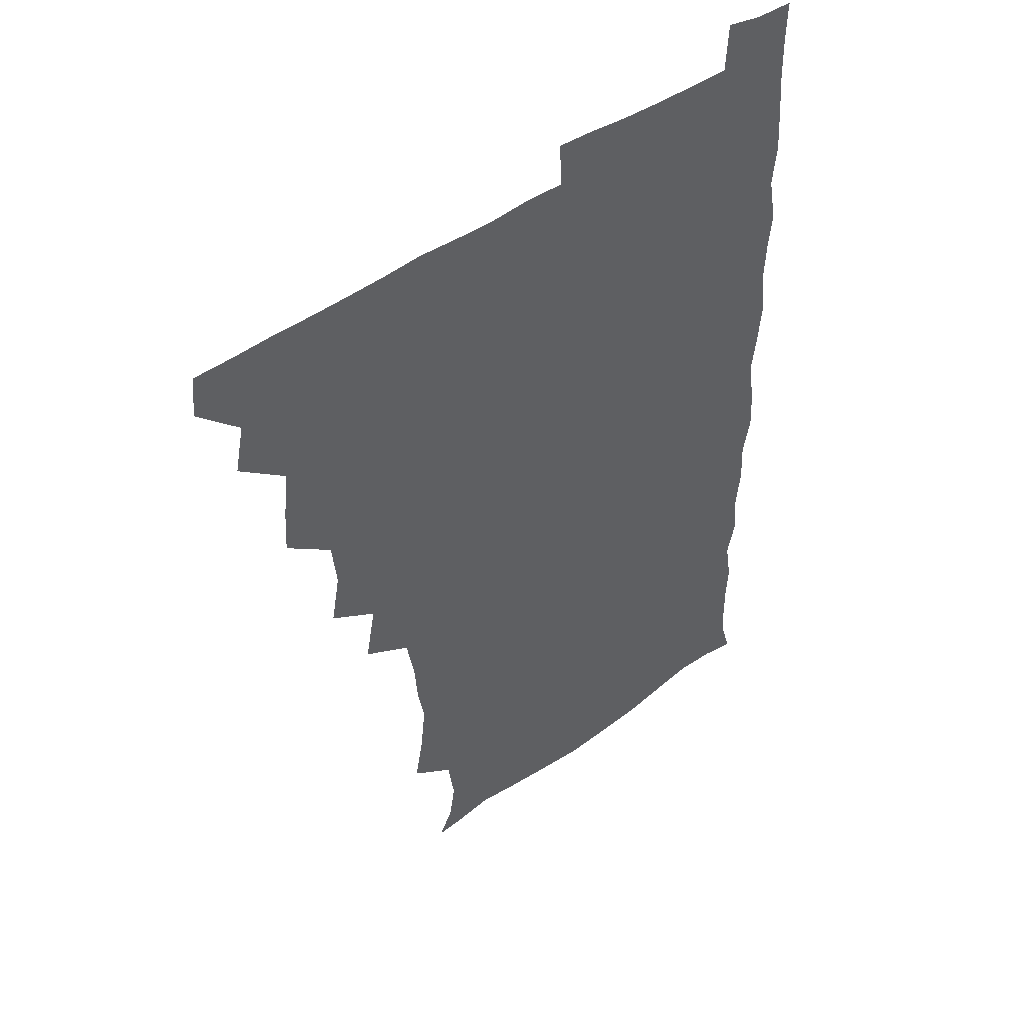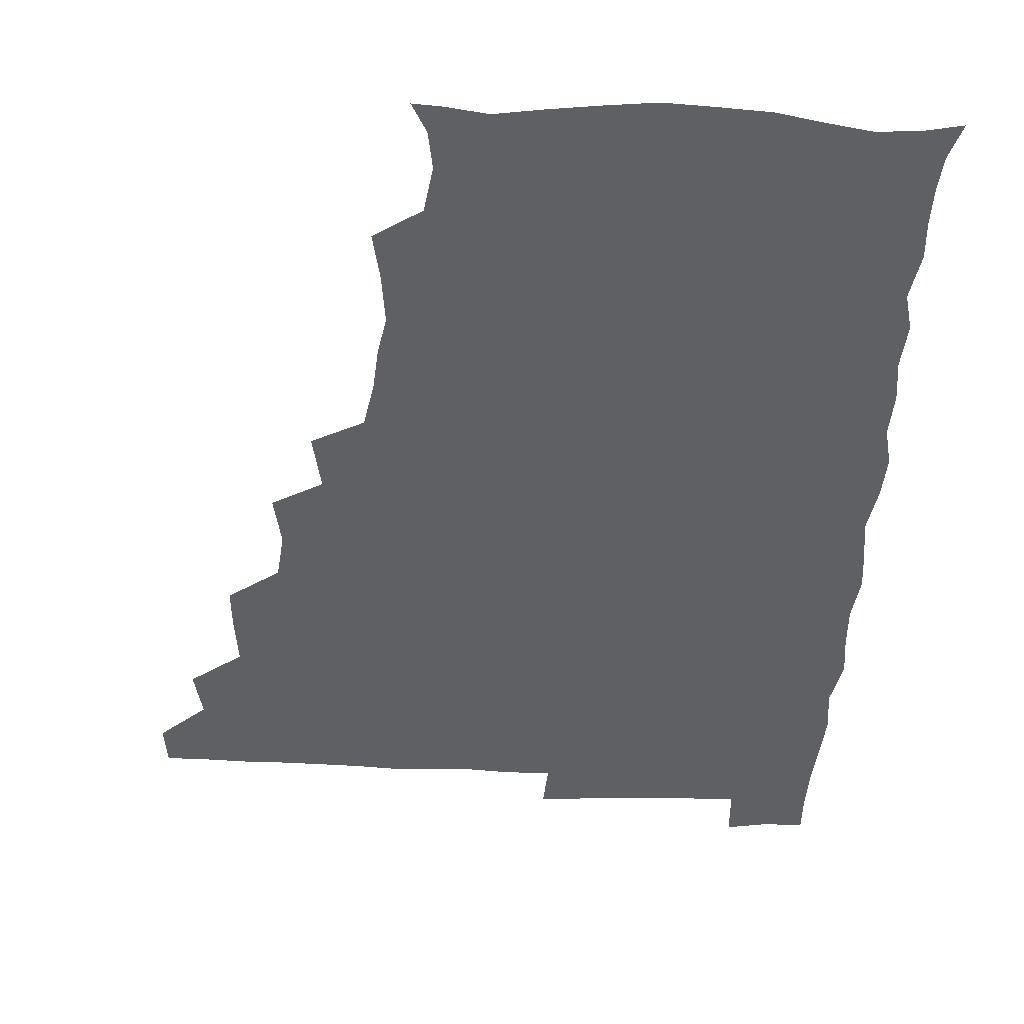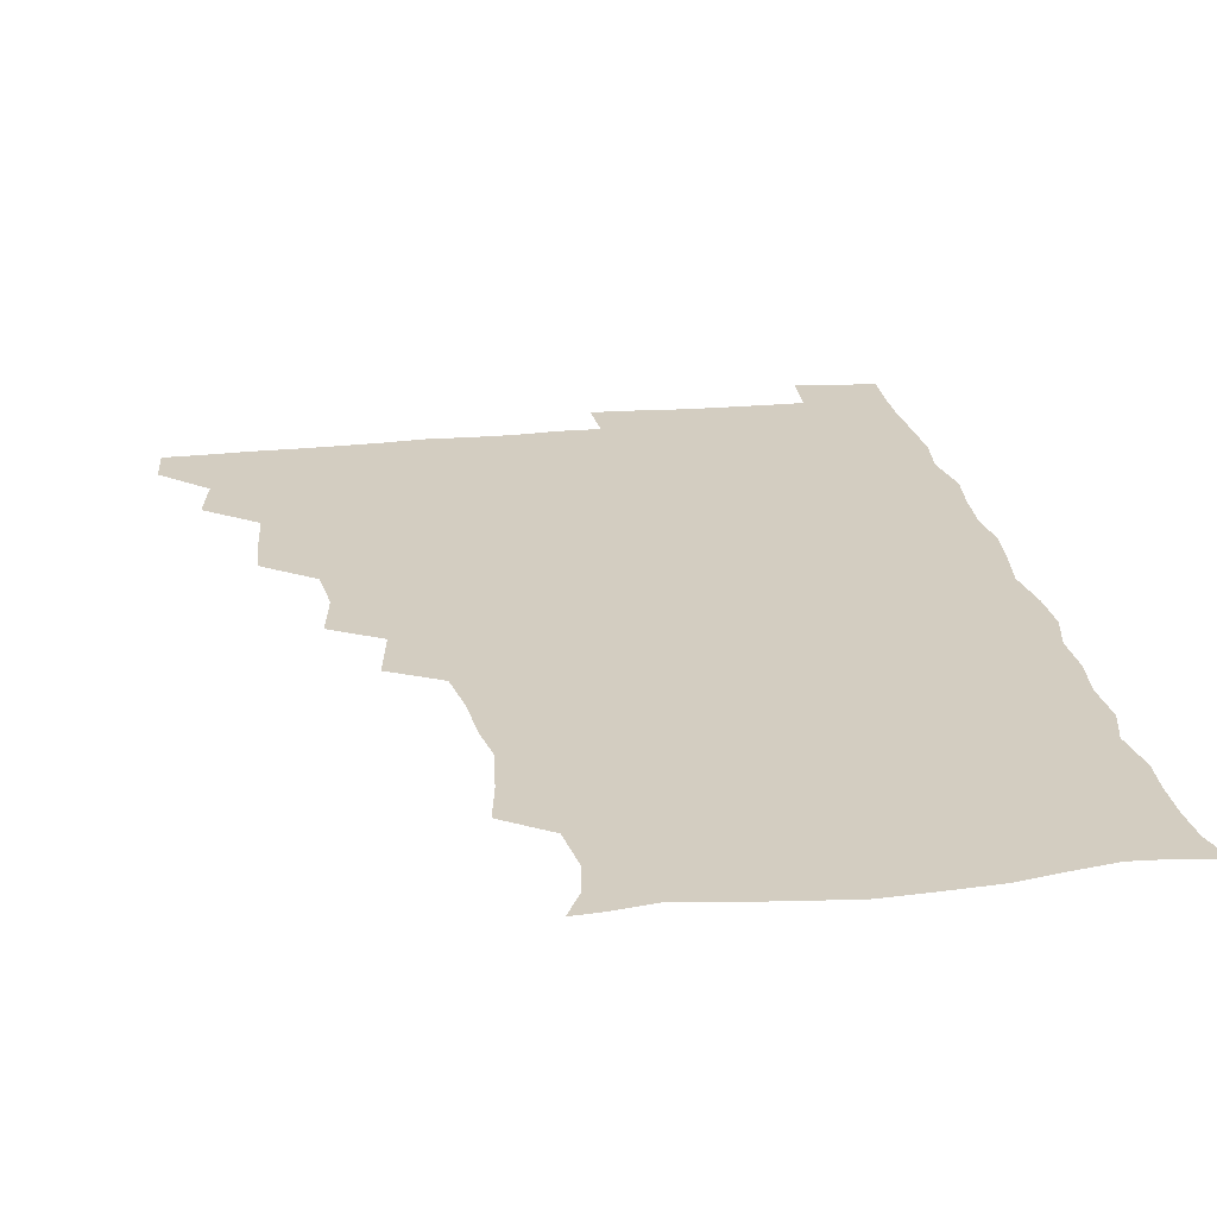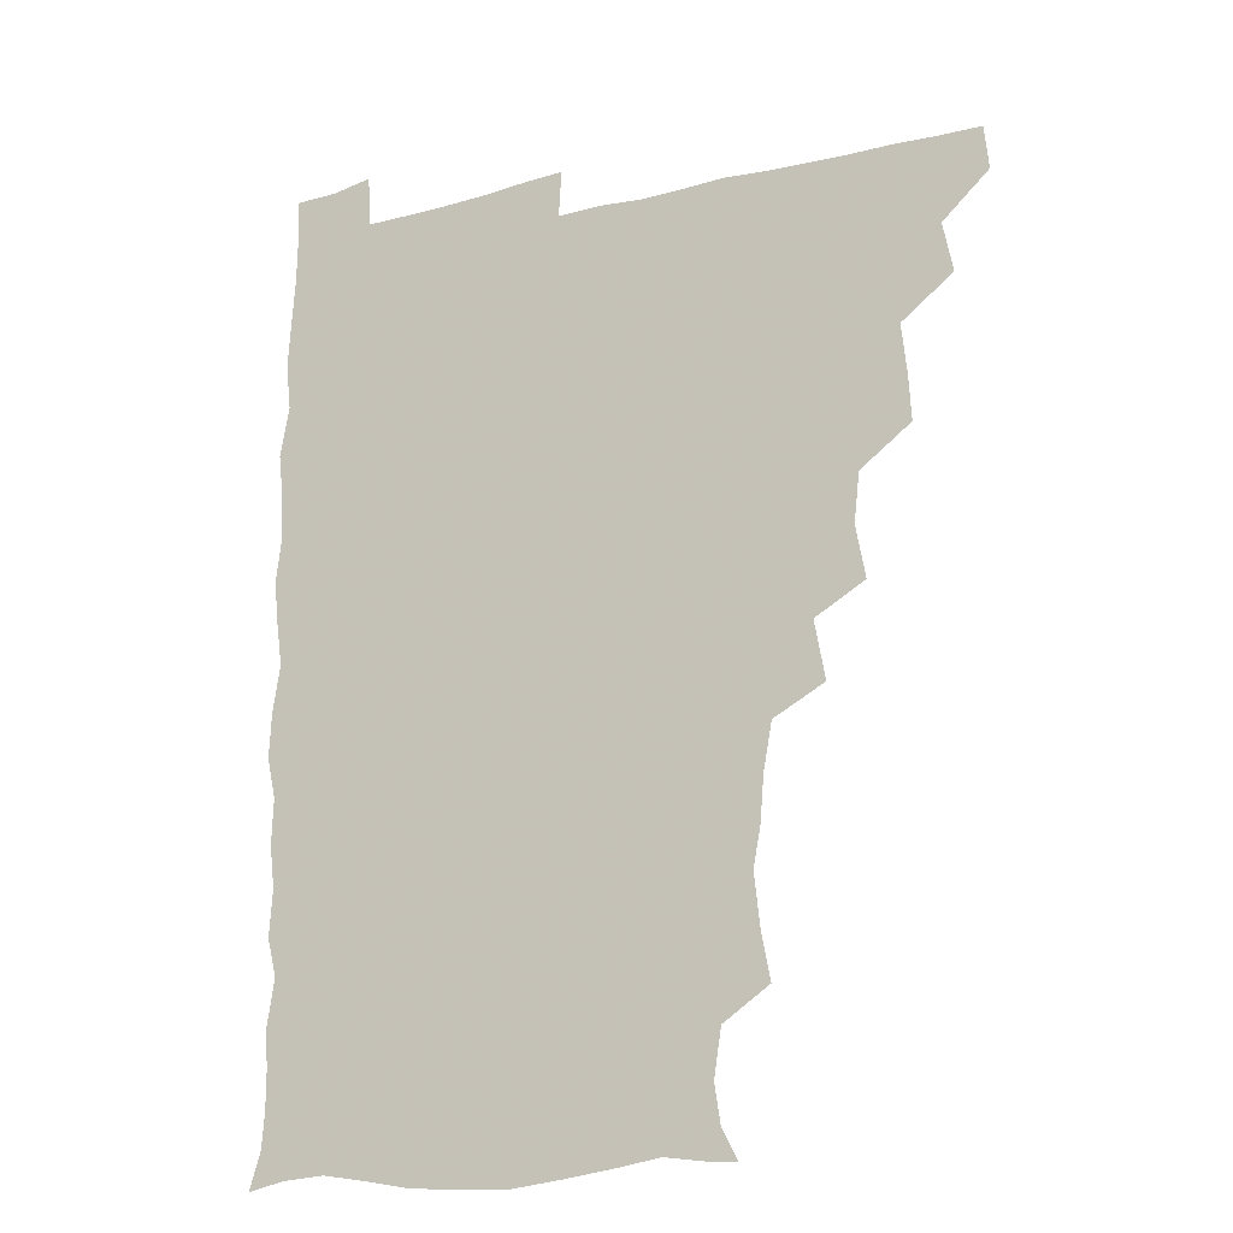
<metadata>
{"format":"obj","ext":"obj","renderer":"f3d","projection":"perspective","resolution":1024,"background":"white","views":[{"elev":46.0,"azim":-39.5,"up":"+Y"},{"elev":-44.9,"azim":-2.9,"up":"+Z"},{"elev":24.8,"azim":-9.5,"up":"+Z"},{"elev":-18.4,"azim":-154.1,"up":"+Y"}]}
</metadata>
<code>
v 464.7 495 0
v 466.2 510.2 0
v 477.8 462.3 0
v 481.2 479.8 0
v 481.7 495.4 0
v 481.9 510.3 0
v 493.3 414.7 0
v 494.2 430.1 0
v 496.1 448.3 0
v 496.7 465.2 0
v 497.7 480.7 0
v 496.9 495.7 0
v 496.3 510.9 0
v 509.8 365.9 0
v 513.2 384.3 0
v 511.3 401.6 0
v 513.4 420.9 0
v 512.6 436.3 0
v 513.3 451.9 0
v 514 467.1 0
v 512.7 481.1 0
v 512.3 495.5 0
v 511.4 510.7 0
v 523.8 335.2 0
v 527.5 355.8 0
v 527.8 373.8 0
v 528.2 390.5 0
v 527.9 406.4 0
v 526.9 420.6 0
v 526.5 435.3 0
v 527.5 451.6 0
v 527.8 466.6 0
v 527.3 481.1 0
v 526.8 495.8 0
v 526.2 511 0
v 543.6 244.7 0
v 546.7 260.8 0
v 548.8 279.4 0
v 546.3 292.8 0
v 544.9 309 0
v 541.9 325.6 0
v 542.3 344 0
v 542.7 360.3 0
v 542.5 376 0
v 542.9 392.4 0
v 542.1 406.4 0
v 541.8 421.4 0
v 542.7 437.4 0
v 542.2 451.7 0
v 542.7 466.5 0
v 541.8 481.3 0
v 541.5 496 0
v 541 511.5 0
v 555 193.1 0
v 560.4 203.6 0
v 562.5 217 0
v 560 233.6 0
v 560 251.9 0
v 560.3 268 0
v 560 283.3 0
v 559.9 299.8 0
v 558.1 314.2 0
v 557.9 331 0
v 556.8 345.4 0
v 557.6 362.5 0
v 557.7 377.9 0
v 556.3 391.3 0
v 557.4 407.7 0
v 557.6 422.9 0
v 557.2 437.3 0
v 557.7 452.4 0
v 556.9 466.6 0
v 557.3 480.9 0
v 556.6 495.7 0
v 555.4 512.4 0
v 564.9 193.8 0
v 569.9 204.5 0
v 574.9 225.2 0
v 574.5 241.4 0
v 574.6 257.2 0
v 573.2 269.9 0
v 573.3 286 0
v 573.8 304.1 0
v 573.7 318.1 0
v 572.5 332.6 0
v 572.7 348.2 0
v 571.9 362.3 0
v 572.5 379.2 0
v 572.6 393.5 0
v 571.6 407 0
v 572.3 423.4 0
v 572.2 437.8 0
v 572 452.1 0
v 571.7 466.4 0
v 572 480.8 0
v 571.3 496 0
v 570.4 511.7 0
v 579.4 195.9 0
v 586.6 213.2 0
v 588 227.1 0
v 588.1 242.8 0
v 588.1 259.1 0
v 587.7 273.5 0
v 588.2 288.2 0
v 587.3 302.2 0
v 587.7 320.8 0
v 586.9 332.3 0
v 587.1 348.6 0
v 586.9 363.2 0
v 586.6 377.6 0
v 587 393.8 0
v 586.6 407.6 0
v 586.6 422.4 0
v 586.8 437.5 0
v 586.6 451.8 0
v 586.7 466.4 0
v 586.6 481.1 0
v 586.1 496.2 0
v 585.7 511.3 0
v 594.8 193.4 0
v 600.8 212.6 0
v 602.4 229.3 0
v 602.5 244 0
v 602.3 257.6 0
v 601.4 270.9 0
v 601.6 289.3 0
v 602.7 304.7 0
v 601.6 318.4 0
v 601.6 333.2 0
v 601.7 349.6 0
v 601.6 364 0
v 601.5 378 0
v 601.4 393.4 0
v 601.7 408.5 0
v 601.6 422.8 0
v 601.6 437.6 0
v 601.5 451.8 0
v 601.7 466.4 0
v 601.9 480.9 0
v 601.7 495.5 0
v 600.7 512.4 0
v 612.4 191 0
v 615.9 213.1 0
v 616.8 228.7 0
v 616.2 244.1 0
v 616.8 260.5 0
v 616.7 275.6 0
v 616.5 287.3 0
v 616.2 306.3 0
v 616.2 318.7 0
v 616.4 334.7 0
v 616.1 349 0
v 616.1 363.1 0
v 616.2 379.2 0
v 616.1 393.9 0
v 616.2 408.6 0
v 616.3 422.8 0
v 616.1 437 0
v 616.3 451.8 0
v 616.9 466.8 0
v 616.9 480.8 0
v 616.7 495.4 0
v 616.2 512 0
v 615.2 528.4 0
v 630.2 189 0
v 630.6 211.9 0
v 630.7 231.5 0
v 631.1 244.6 0
v 631.3 260.8 0
v 630.9 273.8 0
v 631.3 289.8 0
v 630.7 304.3 0
v 630.5 319.3 0
v 630.6 335.3 0
v 630.8 348.2 0
v 630.6 363.9 0
v 630.6 378.9 0
v 630.6 393.6 0
v 630.6 408.2 0
v 630.9 424.4 0
v 631 437.8 0
v 631.1 451.9 0
v 631.3 466.7 0
v 631.4 481 0
v 631.4 495.5 0
v 630.8 511.3 0
v 628.8 527.7 0
v 647.7 189.8 0
v 645.8 213.5 0
v 646.1 228 0
v 645.3 243.5 0
v 645.2 260.5 0
v 645.1 274.5 0
v 645.4 290.5 0
v 645 305.6 0
v 645.4 318.3 0
v 644.9 334.2 0
v 645 349.6 0
v 645.2 363.7 0
v 645.1 378.8 0
v 645.1 393.5 0
v 645 409.6 0
v 645.3 423.4 0
v 645.5 437.6 0
v 645.7 452.1 0
v 645.8 467.1 0
v 645.9 481.2 0
v 646.1 495.6 0
v 646.8 509.3 0
v 644 526.3 0
v 665.2 190.8 0
v 661.3 211.6 0
v 660 229.9 0
v 660.1 243.1 0
v 658.8 260.7 0
v 659.8 273.4 0
v 658.9 291.1 0
v 659.1 305.2 0
v 659.6 318.9 0
v 659.2 334.4 0
v 659 349.6 0
v 659.9 362.9 0
v 659.7 378.4 0
v 660.2 392 0
v 659.4 408.9 0
v 659.6 423.2 0
v 660.3 436.9 0
v 660.1 452.4 0
v 660.1 467.2 0
v 660.5 481.4 0
v 660.7 495.8 0
v 660.7 510.1 0
v 659.7 525.6 0
v 681.6 193.9 0
v 676.5 212 0
v 674.5 228.7 0
v 674.2 244 0
v 673.7 258.6 0
v 673.6 274 0
v 672.9 290.1 0
v 672.8 305.1 0
v 673.8 318.5 0
v 673.2 334.4 0
v 674.3 347.8 0
v 674.1 362.7 0
v 673.4 379 0
v 674.2 392.6 0
v 673.1 409.3 0
v 674 423 0
v 674.2 437.7 0
v 674.9 451.9 0
v 674.7 467 0
v 674.7 482 0
v 675.3 496.1 0
v 675.4 510.7 0
v 675.6 525.3 0
v 696.6 196.4 0
v 692.1 210.9 0
v 689.5 226.9 0
v 687.8 243.5 0
v 687.3 258.7 0
v 687.5 273 0
v 687 288.7 0
v 688.3 301.9 0
v 686.9 319.3 0
v 688 332.8 0
v 687.6 348.4 0
v 688.2 362.3 0
v 687.4 378.2 0
v 688.4 392.4 0
v 688.3 407.5 0
v 688.3 422.4 0
v 688.1 437.6 0
v 689.3 451.6 0
v 688.4 467.7 0
v 689.2 481.7 0
v 689.4 496.1 0
v 690.3 510.6 0
v 690.8 525.2 0
v 691.8 543.3 0
v 711.1 195.4 0
v 706.6 209.2 0
v 704.6 223.6 0
v 703.8 238.4 0
v 701.6 255.4 0
v 701.9 269.5 0
v 701.9 285.3 0
v 701.4 300.7 0
v 702.3 315.3 0
v 702.9 329.7 0
v 704.2 344.3 0
v 702.5 360.4 0
v 702.6 375 0
v 704.3 389.2 0
v 703.5 405.2 0
v 704.4 419.3 0
v 702.6 436.2 0
v 704.7 449.8 0
v 702.7 466.5 0
v 703 481.3 0
v 704.2 495.5 0
v 704.9 510.4 0
v 704.7 525 0
v 705.8 540.7 0
v 724.1 192.6 0
v 720.1 205.5 0
v 719.2 218 0
v 719.2 231 0
v 720.1 244.2 0
v 717.5 260.8 0
v 720.7 274.1 0
v 719.5 290.2 0
v 721.3 305 0
v 720.6 321 0
v 723.7 334.9 0
v 722.9 350.2 0
v 720.3 367.3 0
v 722.3 382.1 0
v 723.8 397.1 0
v 721.8 413.4 0
v 722.6 429.1 0
v 724.2 443.5 0
v 721 461.1 0
v 722.7 476.6 0
v 721.8 492.9 0
v 720.5 509.7 0
v 720.3 525.3 0
v 720.7 540.3 0
f 4 5 1
f 1 5 2
f 5 6 2
f 9 10 3
f 3 10 4
f 10 11 4
f 4 11 5
f 11 12 5
f 5 12 6
f 12 13 6
f 16 17 7
f 7 17 8
f 17 18 8
f 8 18 9
f 18 19 9
f 9 19 10
f 19 20 10
f 10 20 11
f 20 21 11
f 11 21 12
f 21 22 12
f 12 22 13
f 22 23 13
f 25 26 14
f 14 26 15
f 26 27 15
f 15 27 16
f 27 28 16
f 16 28 17
f 28 29 17
f 17 29 18
f 29 30 18
f 18 30 19
f 30 31 19
f 19 31 20
f 31 32 20
f 20 32 21
f 32 33 21
f 21 33 22
f 33 34 22
f 22 34 23
f 34 35 23
f 41 42 24
f 24 42 25
f 42 43 25
f 25 43 26
f 43 44 26
f 26 44 27
f 44 45 27
f 27 45 28
f 45 46 28
f 28 46 29
f 46 47 29
f 29 47 30
f 47 48 30
f 30 48 31
f 48 49 31
f 31 49 32
f 49 50 32
f 32 50 33
f 50 51 33
f 33 51 34
f 51 52 34
f 34 52 35
f 52 53 35
f 57 58 36
f 36 58 37
f 58 59 37
f 37 59 38
f 59 60 38
f 38 60 39
f 60 61 39
f 39 61 40
f 61 62 40
f 40 62 41
f 62 63 41
f 41 63 42
f 63 64 42
f 42 64 43
f 64 65 43
f 43 65 44
f 65 66 44
f 44 66 45
f 66 67 45
f 45 67 46
f 67 68 46
f 46 68 47
f 68 69 47
f 47 69 48
f 69 70 48
f 48 70 49
f 70 71 49
f 49 71 50
f 71 72 50
f 50 72 51
f 72 73 51
f 51 73 52
f 73 74 52
f 52 74 53
f 74 75 53
f 54 76 55
f 76 77 55
f 55 77 56
f 77 78 56
f 56 78 57
f 78 79 57
f 57 79 58
f 79 80 58
f 58 80 59
f 80 81 59
f 59 81 60
f 81 82 60
f 60 82 61
f 82 83 61
f 61 83 62
f 83 84 62
f 62 84 63
f 84 85 63
f 63 85 64
f 85 86 64
f 64 86 65
f 86 87 65
f 65 87 66
f 87 88 66
f 66 88 67
f 88 89 67
f 67 89 68
f 89 90 68
f 68 90 69
f 90 91 69
f 69 91 70
f 91 92 70
f 70 92 71
f 92 93 71
f 71 93 72
f 93 94 72
f 72 94 73
f 94 95 73
f 73 95 74
f 95 96 74
f 74 96 75
f 96 97 75
f 76 98 77
f 98 99 77
f 77 99 78
f 99 100 78
f 78 100 79
f 100 101 79
f 79 101 80
f 101 102 80
f 80 102 81
f 102 103 81
f 81 103 82
f 103 104 82
f 82 104 83
f 104 105 83
f 83 105 84
f 105 106 84
f 84 106 85
f 106 107 85
f 85 107 86
f 107 108 86
f 86 108 87
f 108 109 87
f 87 109 88
f 109 110 88
f 88 110 89
f 110 111 89
f 89 111 90
f 111 112 90
f 90 112 91
f 112 113 91
f 91 113 92
f 113 114 92
f 92 114 93
f 114 115 93
f 93 115 94
f 115 116 94
f 94 116 95
f 116 117 95
f 95 117 96
f 117 118 96
f 96 118 97
f 118 119 97
f 98 120 99
f 120 121 99
f 99 121 100
f 121 122 100
f 100 122 101
f 122 123 101
f 101 123 102
f 123 124 102
f 102 124 103
f 124 125 103
f 103 125 104
f 125 126 104
f 104 126 105
f 126 127 105
f 105 127 106
f 127 128 106
f 106 128 107
f 128 129 107
f 107 129 108
f 129 130 108
f 108 130 109
f 130 131 109
f 109 131 110
f 131 132 110
f 110 132 111
f 132 133 111
f 111 133 112
f 133 134 112
f 112 134 113
f 134 135 113
f 113 135 114
f 135 136 114
f 114 136 115
f 136 137 115
f 115 137 116
f 137 138 116
f 116 138 117
f 138 139 117
f 117 139 118
f 139 140 118
f 118 140 119
f 140 141 119
f 120 142 121
f 142 143 121
f 121 143 122
f 143 144 122
f 122 144 123
f 144 145 123
f 123 145 124
f 145 146 124
f 124 146 125
f 146 147 125
f 125 147 126
f 147 148 126
f 126 148 127
f 148 149 127
f 127 149 128
f 149 150 128
f 128 150 129
f 150 151 129
f 129 151 130
f 151 152 130
f 130 152 131
f 152 153 131
f 131 153 132
f 153 154 132
f 132 154 133
f 154 155 133
f 133 155 134
f 155 156 134
f 134 156 135
f 156 157 135
f 135 157 136
f 157 158 136
f 136 158 137
f 158 159 137
f 137 159 138
f 159 160 138
f 138 160 139
f 160 161 139
f 139 161 140
f 161 162 140
f 140 162 141
f 162 163 141
f 142 165 143
f 165 166 143
f 143 166 144
f 166 167 144
f 144 167 145
f 167 168 145
f 145 168 146
f 168 169 146
f 146 169 147
f 169 170 147
f 147 170 148
f 170 171 148
f 148 171 149
f 171 172 149
f 149 172 150
f 172 173 150
f 150 173 151
f 173 174 151
f 151 174 152
f 174 175 152
f 152 175 153
f 175 176 153
f 153 176 154
f 176 177 154
f 154 177 155
f 177 178 155
f 155 178 156
f 178 179 156
f 156 179 157
f 179 180 157
f 157 180 158
f 180 181 158
f 158 181 159
f 181 182 159
f 159 182 160
f 182 183 160
f 160 183 161
f 183 184 161
f 161 184 162
f 184 185 162
f 162 185 163
f 185 186 163
f 163 186 164
f 186 187 164
f 165 188 166
f 188 189 166
f 166 189 167
f 189 190 167
f 167 190 168
f 190 191 168
f 168 191 169
f 191 192 169
f 169 192 170
f 192 193 170
f 170 193 171
f 193 194 171
f 171 194 172
f 194 195 172
f 172 195 173
f 195 196 173
f 173 196 174
f 196 197 174
f 174 197 175
f 197 198 175
f 175 198 176
f 198 199 176
f 176 199 177
f 199 200 177
f 177 200 178
f 200 201 178
f 178 201 179
f 201 202 179
f 179 202 180
f 202 203 180
f 180 203 181
f 203 204 181
f 181 204 182
f 204 205 182
f 182 205 183
f 205 206 183
f 183 206 184
f 206 207 184
f 184 207 185
f 207 208 185
f 185 208 186
f 208 209 186
f 186 209 187
f 209 210 187
f 188 211 189
f 211 212 189
f 189 212 190
f 212 213 190
f 190 213 191
f 213 214 191
f 191 214 192
f 214 215 192
f 192 215 193
f 215 216 193
f 193 216 194
f 216 217 194
f 194 217 195
f 217 218 195
f 195 218 196
f 218 219 196
f 196 219 197
f 219 220 197
f 197 220 198
f 220 221 198
f 198 221 199
f 221 222 199
f 199 222 200
f 222 223 200
f 200 223 201
f 223 224 201
f 201 224 202
f 224 225 202
f 202 225 203
f 225 226 203
f 203 226 204
f 226 227 204
f 204 227 205
f 227 228 205
f 205 228 206
f 228 229 206
f 206 229 207
f 229 230 207
f 207 230 208
f 230 231 208
f 208 231 209
f 231 232 209
f 209 232 210
f 232 233 210
f 211 234 212
f 234 235 212
f 212 235 213
f 235 236 213
f 213 236 214
f 236 237 214
f 214 237 215
f 237 238 215
f 215 238 216
f 238 239 216
f 216 239 217
f 239 240 217
f 217 240 218
f 240 241 218
f 218 241 219
f 241 242 219
f 219 242 220
f 242 243 220
f 220 243 221
f 243 244 221
f 221 244 222
f 244 245 222
f 222 245 223
f 245 246 223
f 223 246 224
f 246 247 224
f 224 247 225
f 247 248 225
f 225 248 226
f 248 249 226
f 226 249 227
f 249 250 227
f 227 250 228
f 250 251 228
f 228 251 229
f 251 252 229
f 229 252 230
f 252 253 230
f 230 253 231
f 253 254 231
f 231 254 232
f 254 255 232
f 232 255 233
f 255 256 233
f 234 257 235
f 257 258 235
f 235 258 236
f 258 259 236
f 236 259 237
f 259 260 237
f 237 260 238
f 260 261 238
f 238 261 239
f 261 262 239
f 239 262 240
f 262 263 240
f 240 263 241
f 263 264 241
f 241 264 242
f 264 265 242
f 242 265 243
f 265 266 243
f 243 266 244
f 266 267 244
f 244 267 245
f 267 268 245
f 245 268 246
f 268 269 246
f 246 269 247
f 269 270 247
f 247 270 248
f 270 271 248
f 248 271 249
f 271 272 249
f 249 272 250
f 272 273 250
f 250 273 251
f 273 274 251
f 251 274 252
f 274 275 252
f 252 275 253
f 275 276 253
f 253 276 254
f 276 277 254
f 254 277 255
f 277 278 255
f 255 278 256
f 278 279 256
f 257 281 258
f 281 282 258
f 258 282 259
f 282 283 259
f 259 283 260
f 283 284 260
f 260 284 261
f 284 285 261
f 261 285 262
f 285 286 262
f 262 286 263
f 286 287 263
f 263 287 264
f 287 288 264
f 264 288 265
f 288 289 265
f 265 289 266
f 289 290 266
f 266 290 267
f 290 291 267
f 267 291 268
f 291 292 268
f 268 292 269
f 292 293 269
f 269 293 270
f 293 294 270
f 270 294 271
f 294 295 271
f 271 295 272
f 295 296 272
f 272 296 273
f 296 297 273
f 273 297 274
f 297 298 274
f 274 298 275
f 298 299 275
f 275 299 276
f 299 300 276
f 276 300 277
f 300 301 277
f 277 301 278
f 301 302 278
f 278 302 279
f 302 303 279
f 279 303 280
f 303 304 280
f 281 305 282
f 305 306 282
f 282 306 283
f 306 307 283
f 283 307 284
f 307 308 284
f 284 308 285
f 308 309 285
f 285 309 286
f 309 310 286
f 286 310 287
f 310 311 287
f 287 311 288
f 311 312 288
f 288 312 289
f 312 313 289
f 289 313 290
f 313 314 290
f 290 314 291
f 314 315 291
f 291 315 292
f 315 316 292
f 292 316 293
f 316 317 293
f 293 317 294
f 317 318 294
f 294 318 295
f 318 319 295
f 295 319 296
f 319 320 296
f 296 320 297
f 320 321 297
f 297 321 298
f 321 322 298
f 298 322 299
f 322 323 299
f 299 323 300
f 323 324 300
f 300 324 301
f 324 325 301
f 301 325 302
f 325 326 302
f 302 326 303
f 326 327 303
f 303 327 304
f 327 328 304

</code>
